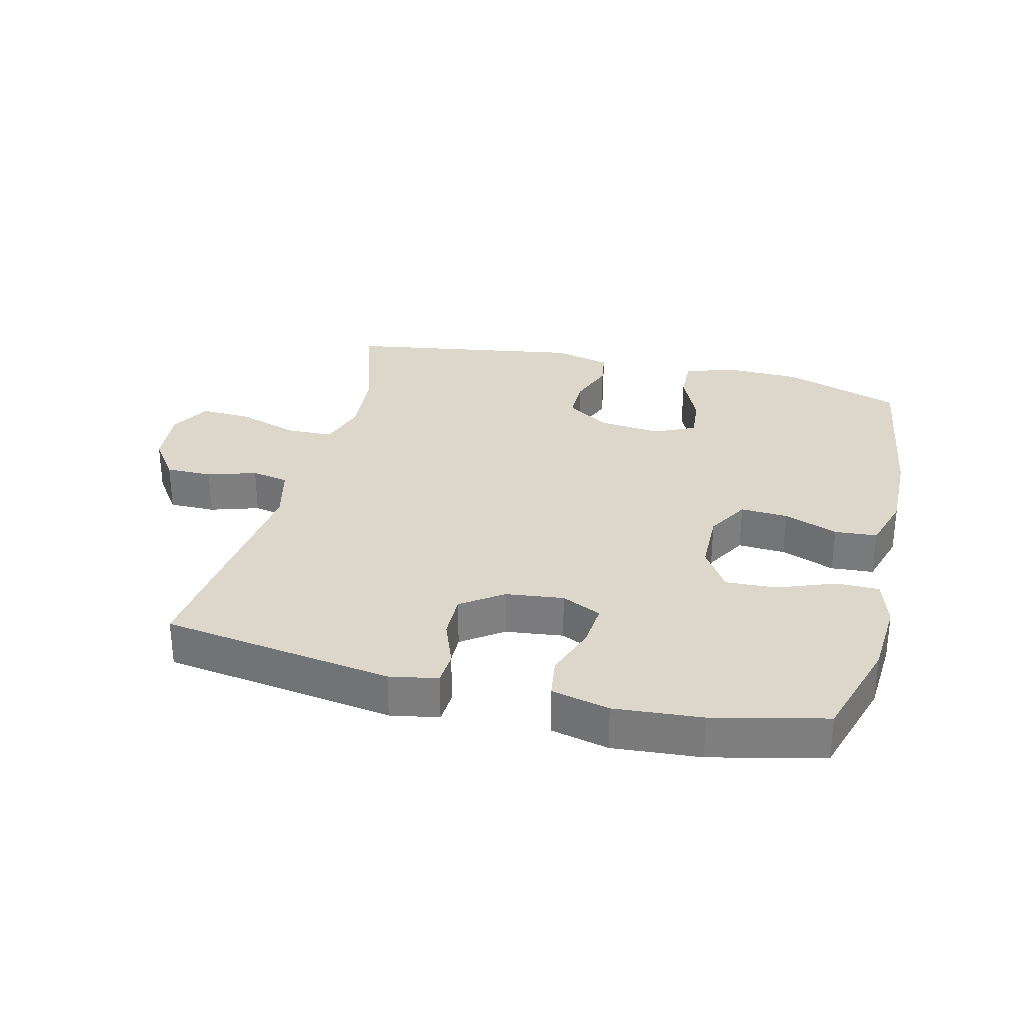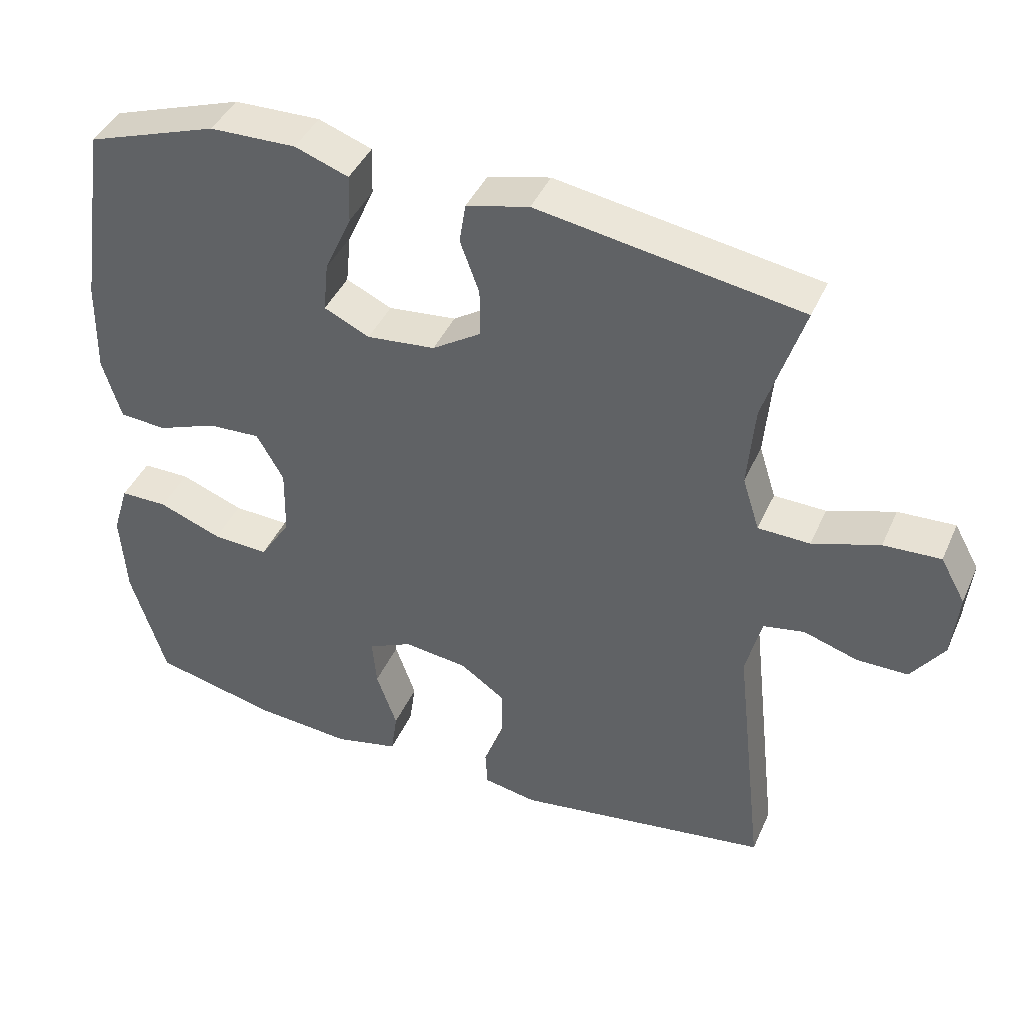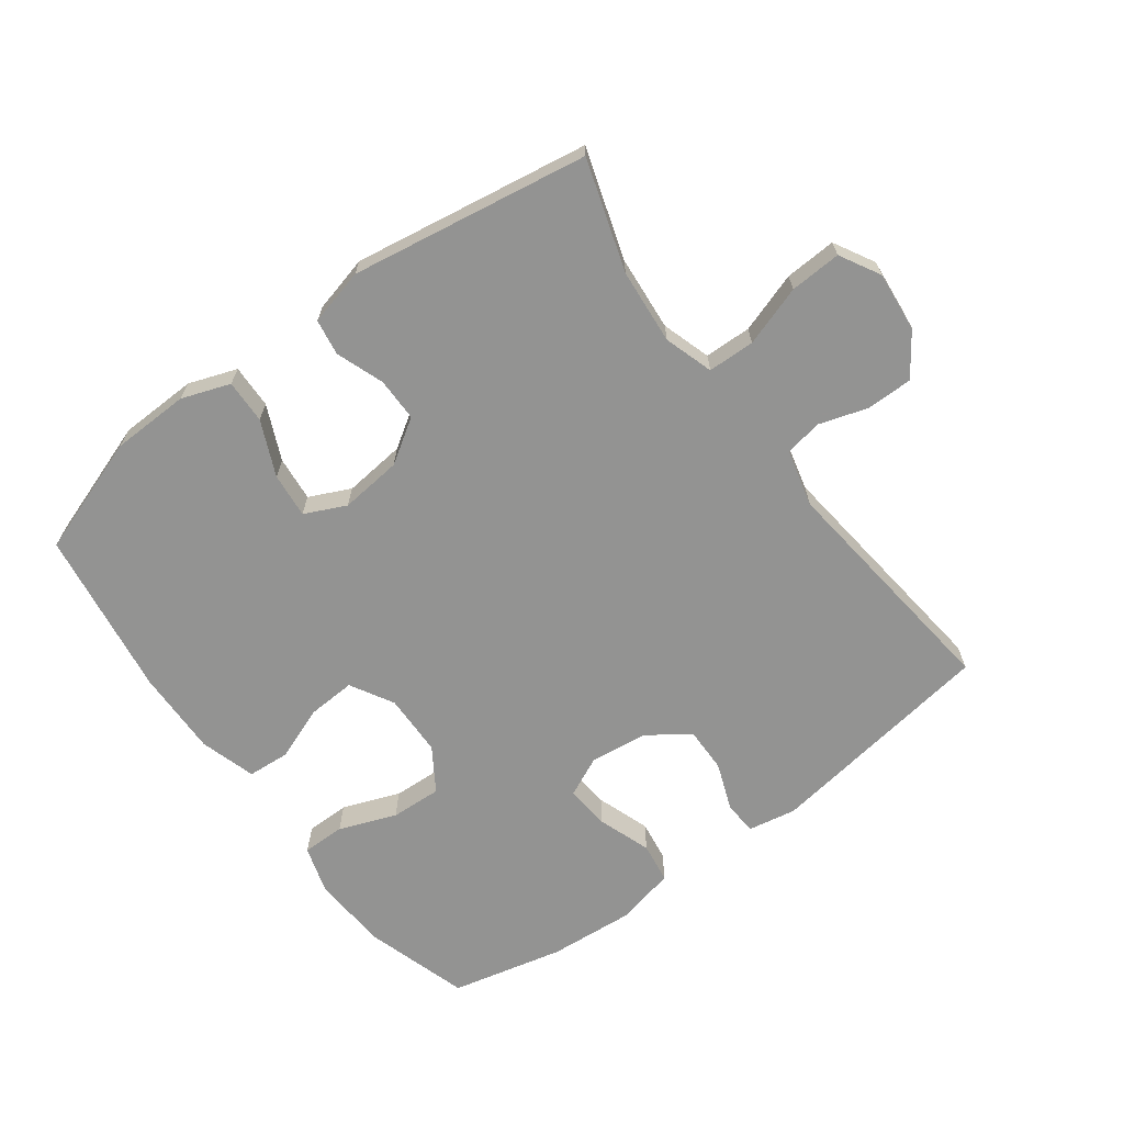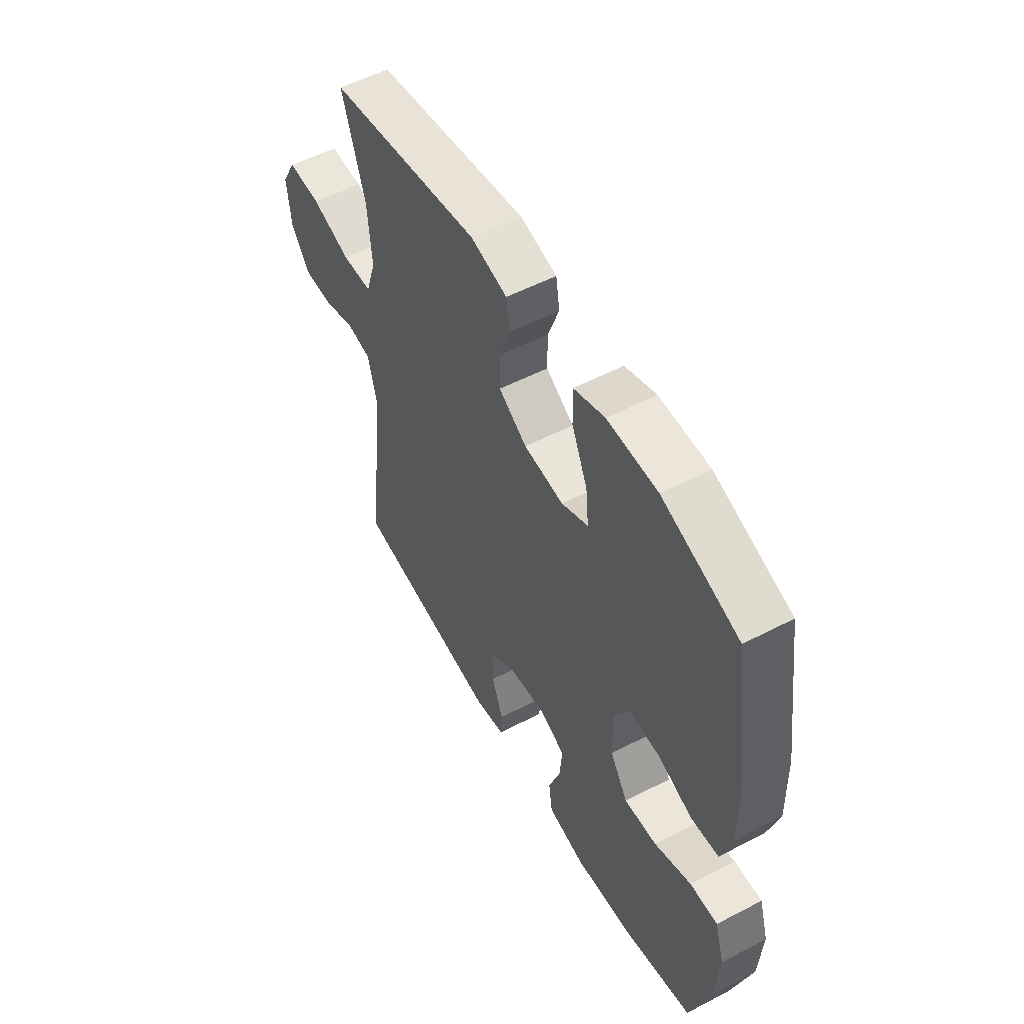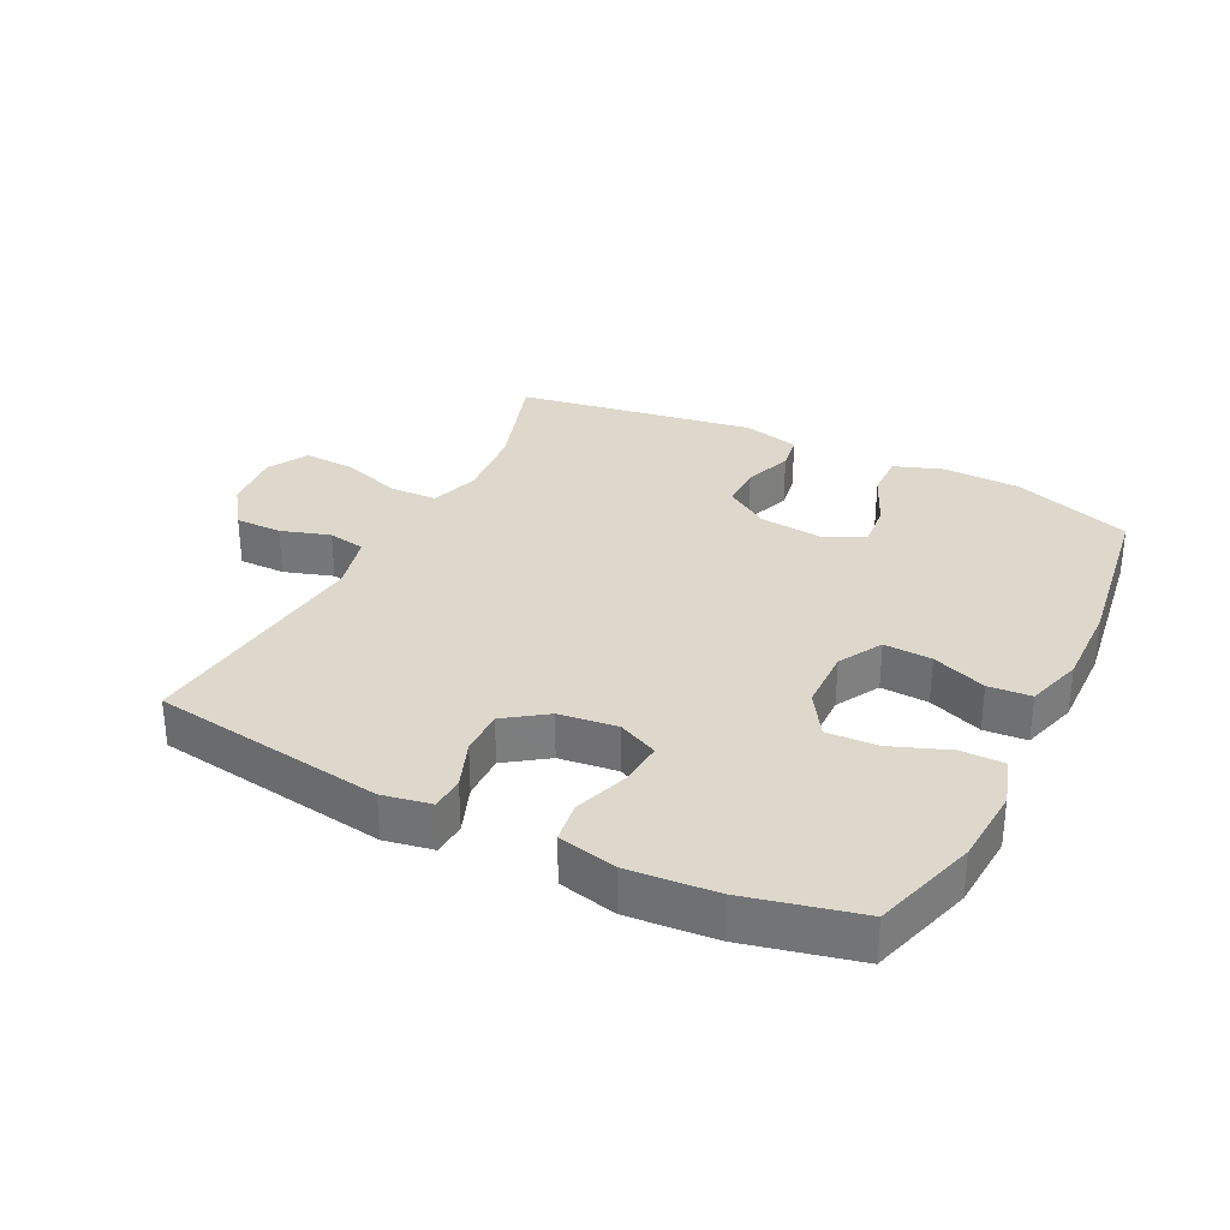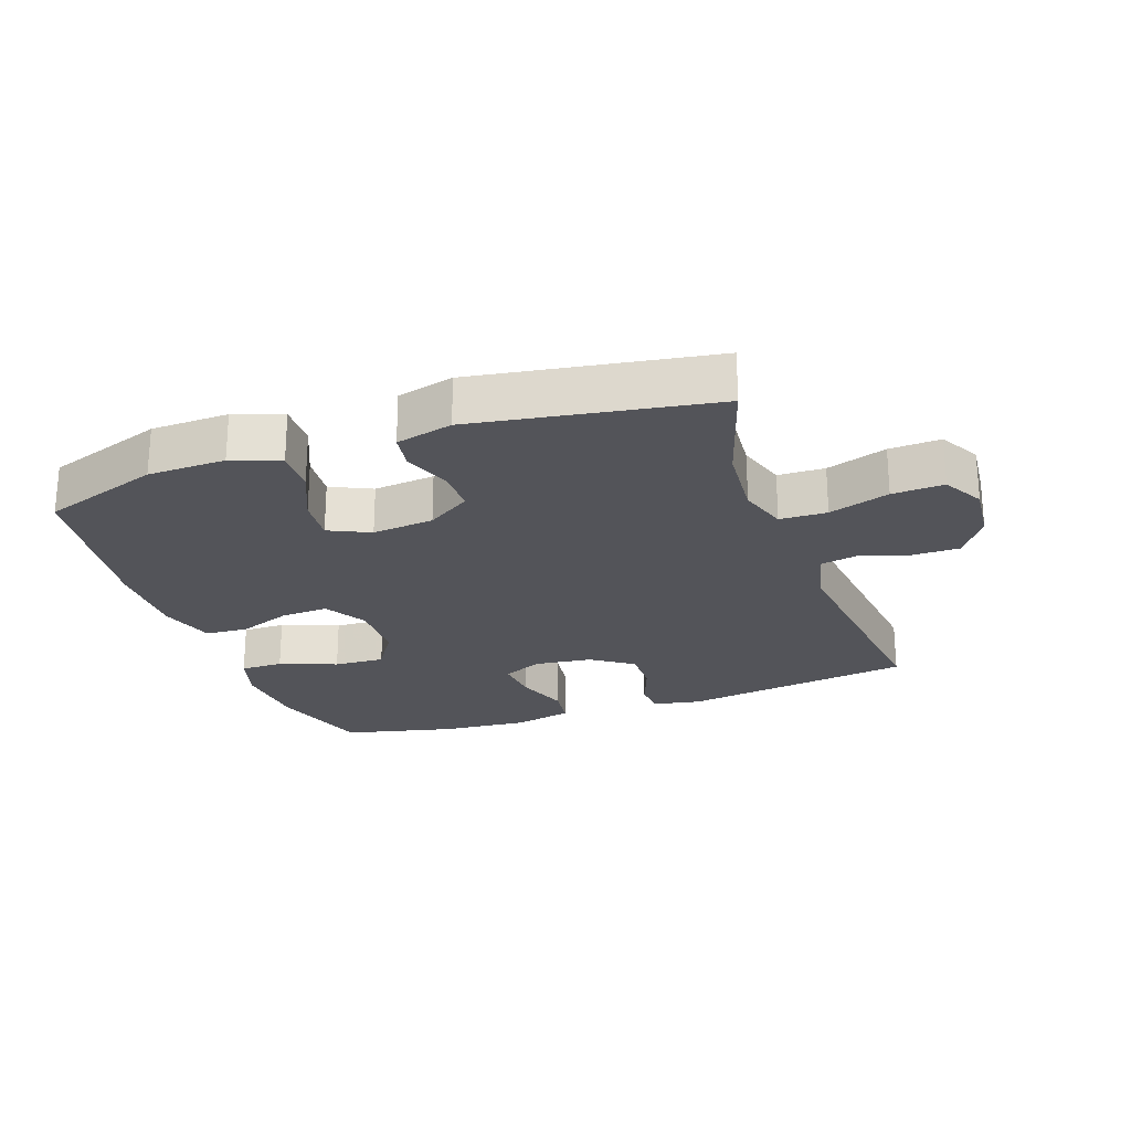
<metadata>
{"format":"obj","ext":"obj","renderer":"f3d","projection":"perspective","resolution":1024,"background":"white","views":[{"elev":30.4,"azim":-166.1,"up":"+Y"},{"elev":42.1,"azim":22.7,"up":"+Z"},{"elev":-66.7,"azim":36.6,"up":"+Y"},{"elev":54.3,"azim":-118.9,"up":"+Z"},{"elev":31.5,"azim":-153.5,"up":"+Y"},{"elev":-23.7,"azim":19.5,"up":"+Y"}]}
</metadata>
<code>
v 0.5 0.07 -0.5
v 0.14 0.07 -0.553
v 0.065 0.07 -0.539
v 0.062 0.07 -0.487
v 0.09 0.07 -0.413
v 0.091 0.07 -0.343
v 0.027 0.07 -0.298
v -0.063 0.07 -0.287
v -0.125 0.07 -0.316
v -0.119 0.07 -0.385
v -0.09 0.07 -0.468
v -0.099 0.07 -0.531
v -0.189 0.07 -0.552
v -0.325 0.07 -0.541
v -0.5 0.07 -0.5
v -0.549 0.07 -0.339
v -0.557 0.07 -0.219
v -0.534 0.07 -0.144
v -0.467 0.07 -0.144
v -0.378 0.07 -0.178
v -0.299 0.07 -0.182
v -0.256 0.07 -0.115
v -0.254 0.07 -0.018
v -0.292 0.07 0.049
v -0.366 0.07 0.045
v -0.45 0.07 0.013
v -0.516 0.07 0.018
v -0.542 0.07 0.105
v -0.539 0.07 0.238
v -0.5 0.07 0.5
v -0.316 0.07 0.563
v -0.195 0.07 0.566
v -0.12 0.07 0.539
v -0.122 0.07 0.471
v -0.16 0.07 0.386
v -0.167 0.07 0.316
v -0.103 0.07 0.286
v -0.007 0.07 0.296
v 0.061 0.07 0.34
v 0.061 0.07 0.408
v 0.034 0.07 0.482
v 0.043 0.07 0.538
v 0.131 0.07 0.56
v 0.5 0.07 0.5
v 0.445 0.07 0.328
v 0.435 0.07 0.211
v 0.459 0.07 0.135
v 0.532 0.07 0.133
v 0.626 0.07 0.164
v 0.706 0.07 0.168
v 0.741 0.07 0.105
v 0.732 0.07 0.012
v 0.686 0.07 -0.053
v 0.614 0.07 -0.053
v 0.538 0.07 -0.029
v 0.48 0.07 -0.04
v 0.458 0.07 -0.128
v 0.5 0 -0.5
v 0.14 0 -0.553
v 0.065 0 -0.539
v 0.062 0 -0.487
v 0.09 0 -0.413
v 0.091 0 -0.343
v 0.027 0 -0.298
v -0.063 0 -0.287
v -0.125 0 -0.316
v -0.119 0 -0.385
v -0.09 0 -0.468
v -0.099 0 -0.531
v -0.189 0 -0.552
v -0.325 0 -0.541
v -0.5 0 -0.5
v -0.549 0 -0.339
v -0.557 0 -0.219
v -0.534 0 -0.144
v -0.467 0 -0.144
v -0.378 0 -0.178
v -0.299 0 -0.182
v -0.256 0 -0.115
v -0.254 0 -0.018
v -0.292 0 0.049
v -0.366 0 0.045
v -0.45 0 0.013
v -0.516 0 0.018
v -0.542 0 0.105
v -0.539 0 0.238
v -0.5 0 0.5
v -0.316 0 0.563
v -0.195 0 0.566
v -0.12 0 0.539
v -0.122 0 0.471
v -0.16 0 0.386
v -0.167 0 0.316
v -0.103 0 0.286
v -0.007 0 0.296
v 0.061 0 0.34
v 0.061 0 0.408
v 0.034 0 0.482
v 0.043 0 0.538
v 0.131 0 0.56
v 0.5 0 0.5
v 0.445 0 0.328
v 0.435 0 0.211
v 0.459 0 0.135
v 0.532 0 0.133
v 0.626 0 0.164
v 0.706 0 0.168
v 0.741 0 0.105
v 0.732 0 0.012
v 0.686 0 -0.053
v 0.614 0 -0.053
v 0.538 0 -0.029
v 0.48 0 -0.04
v 0.458 0 -0.128
f 53 54 55
f 52 53 55
f 51 52 55
f 50 51 55
f 49 50 55
f 48 49 55
f 47 48 55 56
f 46 47 56 57
f 43 44 45
f 42 43 45
f 41 42 45
f 40 41 45
f 39 40 45 46
f 38 39 46 57
f 33 34 35
f 32 33 35
f 31 32 35
f 30 31 35
f 29 30 35
f 28 29 35
f 27 28 35
f 26 27 35
f 25 26 35
f 24 25 35 36
f 23 24 36 37
f 18 19 20
f 17 18 20
f 16 17 20
f 15 16 20
f 14 15 20
f 13 14 20
f 12 13 20
f 11 12 20
f 10 11 20
f 9 10 20 21
f 8 9 21 22
f 3 4 5
f 2 3 5
f 1 2 5
f 57 1 5
f 57 5 6
f 37 38 57
f 23 37 57
f 22 23 57
f 8 22 57
f 7 8 57
f 6 7 57
f 112 111 110
f 112 110 109
f 112 109 108
f 112 108 107
f 112 107 106
f 112 106 105
f 113 112 105 104
f 114 113 104 103
f 102 101 100
f 102 100 99
f 102 99 98
f 102 98 97
f 103 102 97 96
f 114 103 96 95
f 92 91 90
f 92 90 89
f 92 89 88
f 92 88 87
f 92 87 86
f 92 86 85
f 92 85 84
f 92 84 83
f 92 83 82
f 93 92 82 81
f 94 93 81 80
f 77 76 75
f 77 75 74
f 77 74 73
f 77 73 72
f 77 72 71
f 77 71 70
f 77 70 69
f 77 69 68
f 77 68 67
f 78 77 67 66
f 79 78 66 65
f 62 61 60
f 62 60 59
f 62 59 58
f 62 58 114
f 63 62 114
f 114 95 94
f 114 94 80
f 114 80 79
f 114 79 65
f 114 65 64
f 114 64 63
f 1 58 59 2
f 2 59 60 3
f 3 60 61 4
f 4 61 62 5
f 5 62 63 6
f 6 63 64 7
f 7 64 65 8
f 8 65 66 9
f 9 66 67 10
f 10 67 68 11
f 11 68 69 12
f 12 69 70 13
f 13 70 71 14
f 14 71 72 15
f 15 72 73 16
f 16 73 74 17
f 17 74 75 18
f 18 75 76 19
f 19 76 77 20
f 20 77 78 21
f 21 78 79 22
f 22 79 80 23
f 23 80 81 24
f 24 81 82 25
f 25 82 83 26
f 26 83 84 27
f 27 84 85 28
f 28 85 86 29
f 29 86 87 30
f 30 87 88 31
f 31 88 89 32
f 32 89 90 33
f 33 90 91 34
f 34 91 92 35
f 35 92 93 36
f 36 93 94 37
f 37 94 95 38
f 38 95 96 39
f 39 96 97 40
f 40 97 98 41
f 41 98 99 42
f 42 99 100 43
f 43 100 101 44
f 44 101 102 45
f 45 102 103 46
f 46 103 104 47
f 47 104 105 48
f 48 105 106 49
f 49 106 107 50
f 50 107 108 51
f 51 108 109 52
f 52 109 110 53
f 53 110 111 54
f 54 111 112 55
f 55 112 113 56
f 56 113 114 57
f 57 114 58 1

</code>
